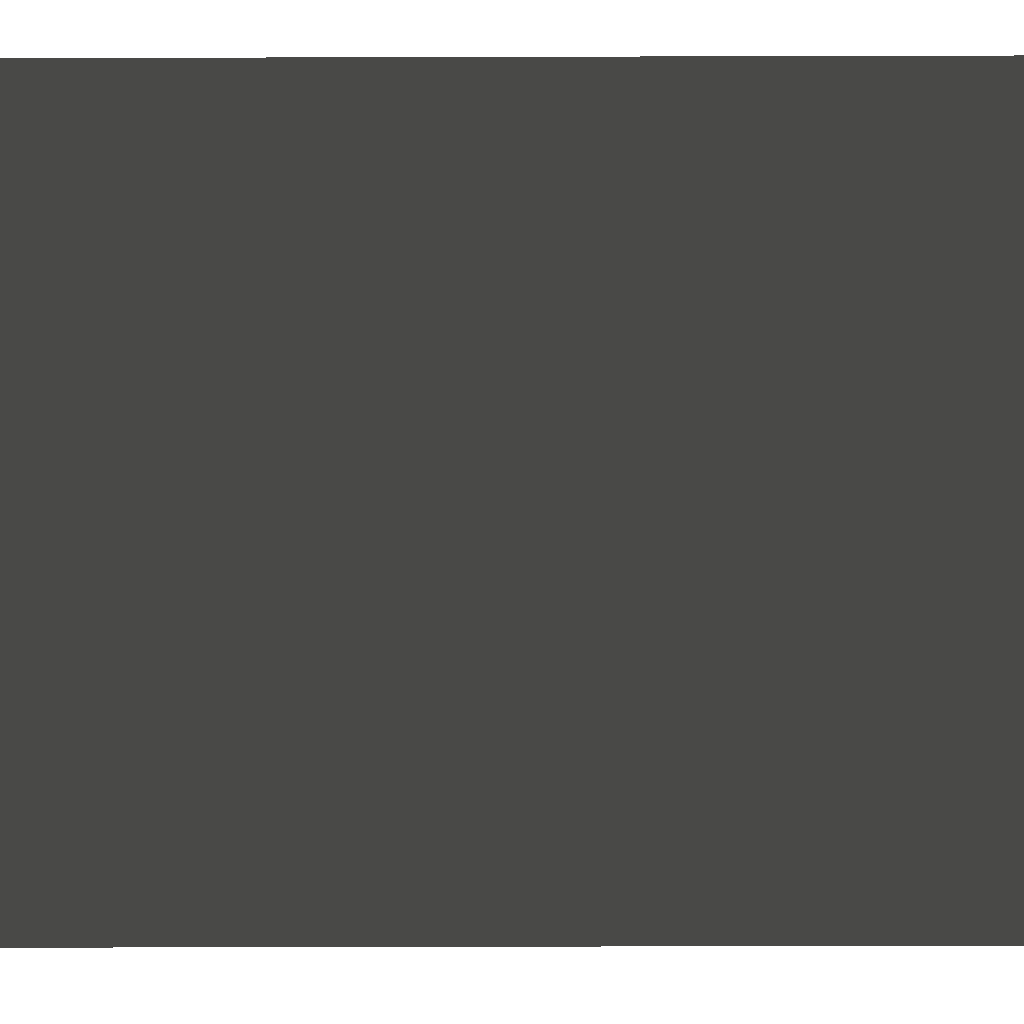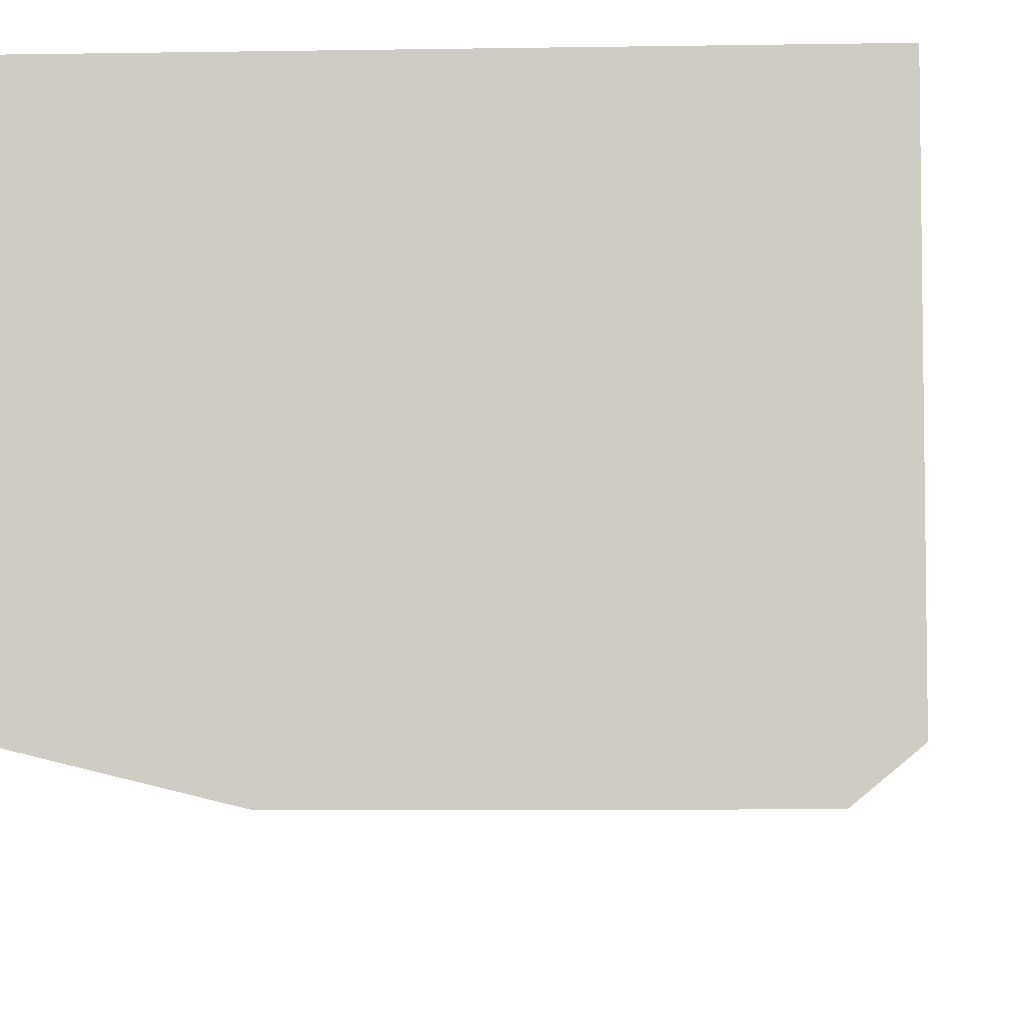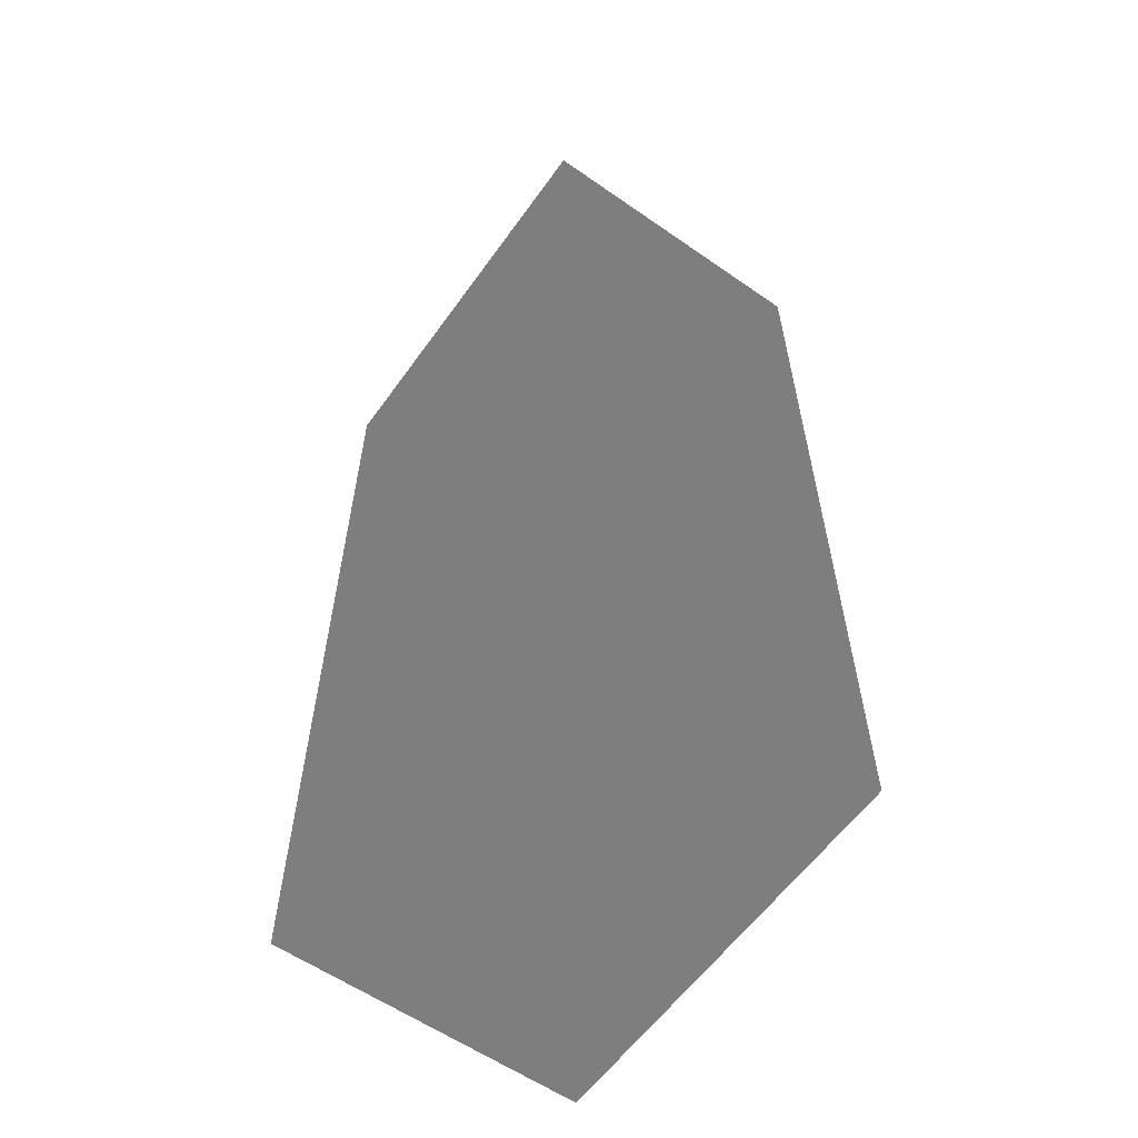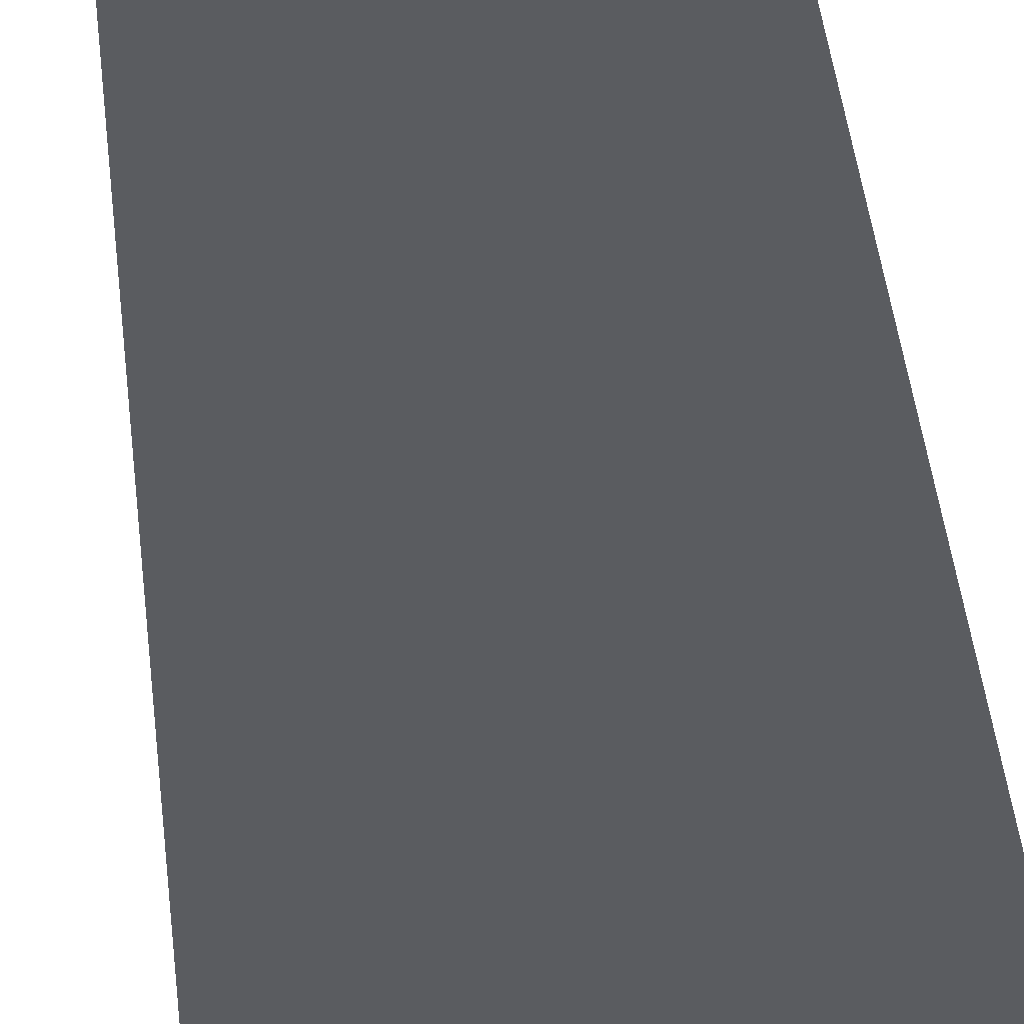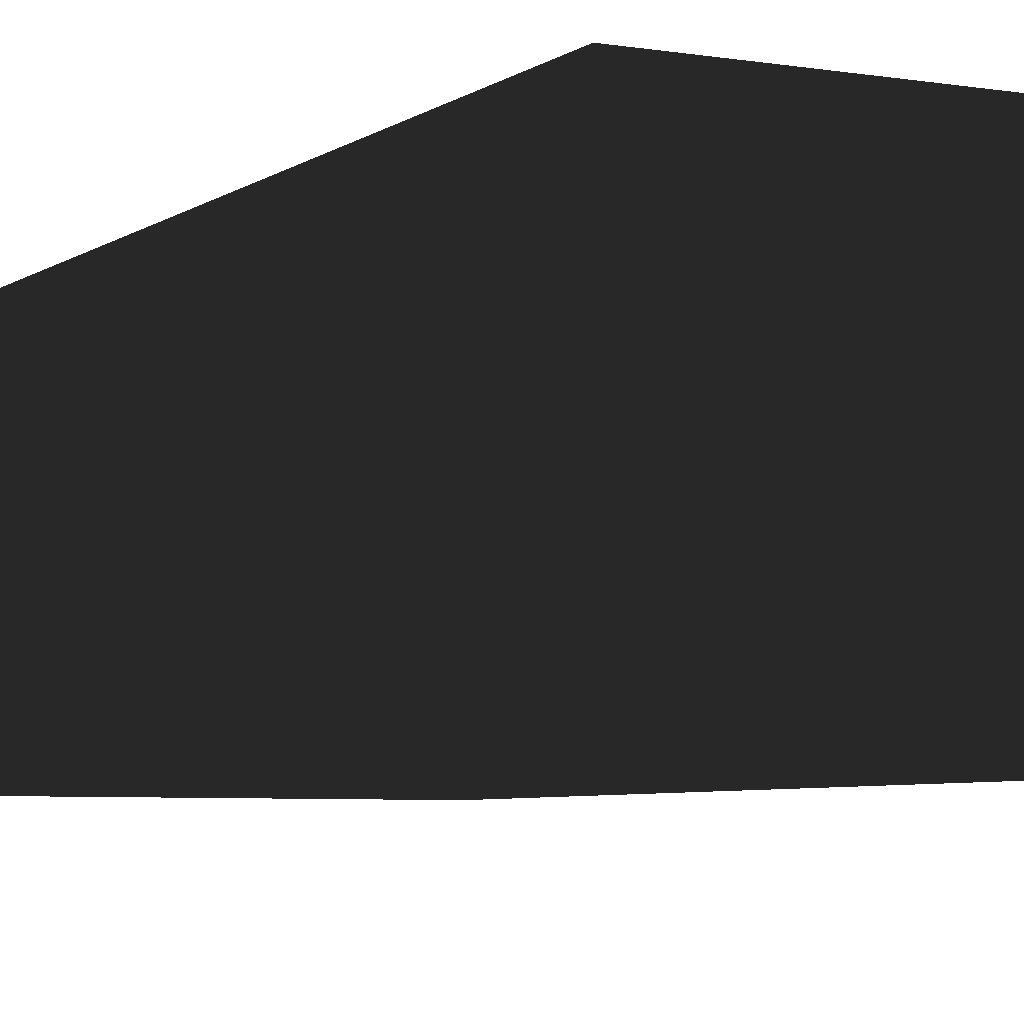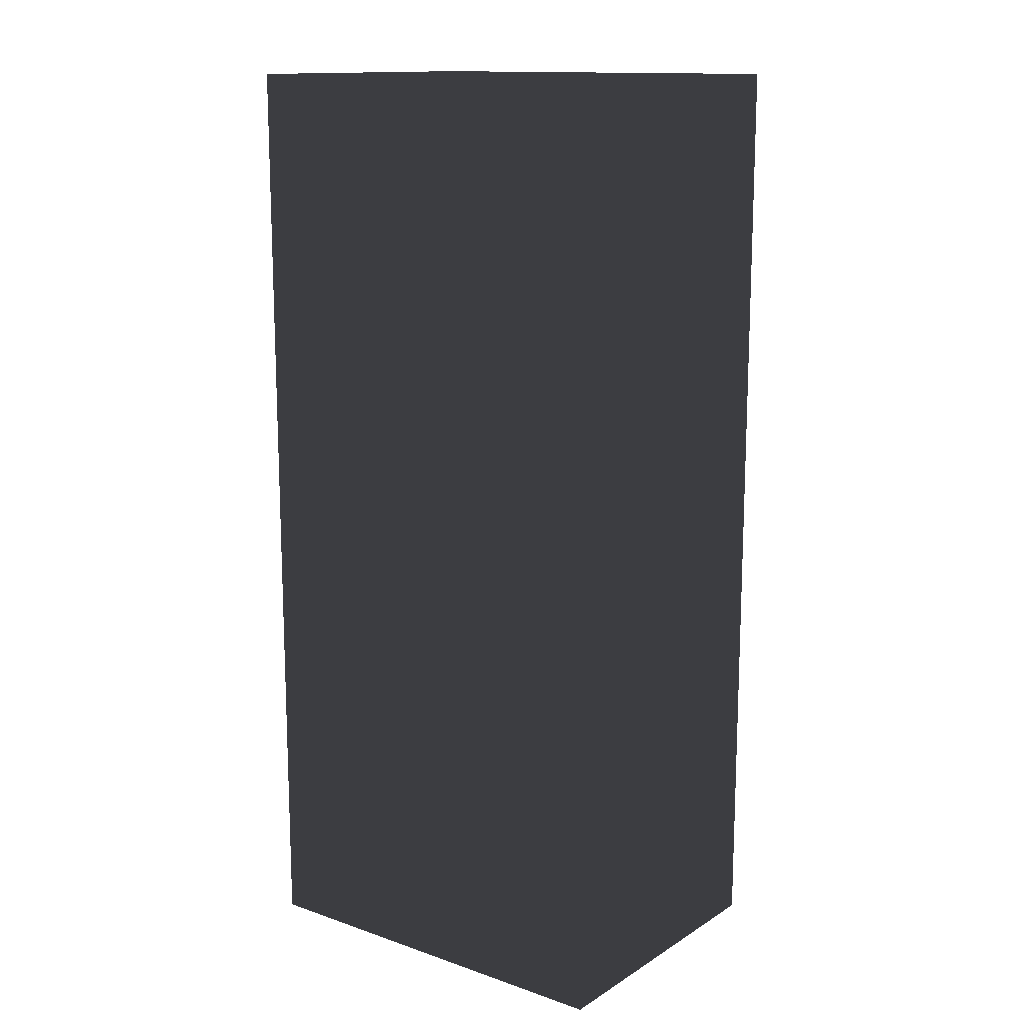
<metadata>
{"format":"obj","ext":"obj","renderer":"f3d","projection":"perspective","resolution":1024,"background":"white","views":[{"elev":-42.4,"azim":90.2,"up":"+Y"},{"elev":-6.4,"azim":-176.9,"up":"+Y"},{"elev":-59.4,"azim":-125.5,"up":"+Z"},{"elev":53.9,"azim":172.8,"up":"+Y"},{"elev":-5.5,"azim":-27.4,"up":"+Y"},{"elev":13.9,"azim":-142.9,"up":"+Z"}]}
</metadata>
<code>
v -0.2 -0.15 -0.46
v 0.2 -0.15 -0.46
v 0.2 0.15 -0.46
v -0.2 0.15 -0.46
v -0.2 -0.15 0.46
v 0.2 -0.15 0.46
v 0.2 0.15 0.46
v -0.2 0.15 0.46
f 1 2 3 4
f 5 8 7 6
f 1 4 8 5
f 2 6 7 3
f 1 5 6 2
f 4 3 7 8

</code>
